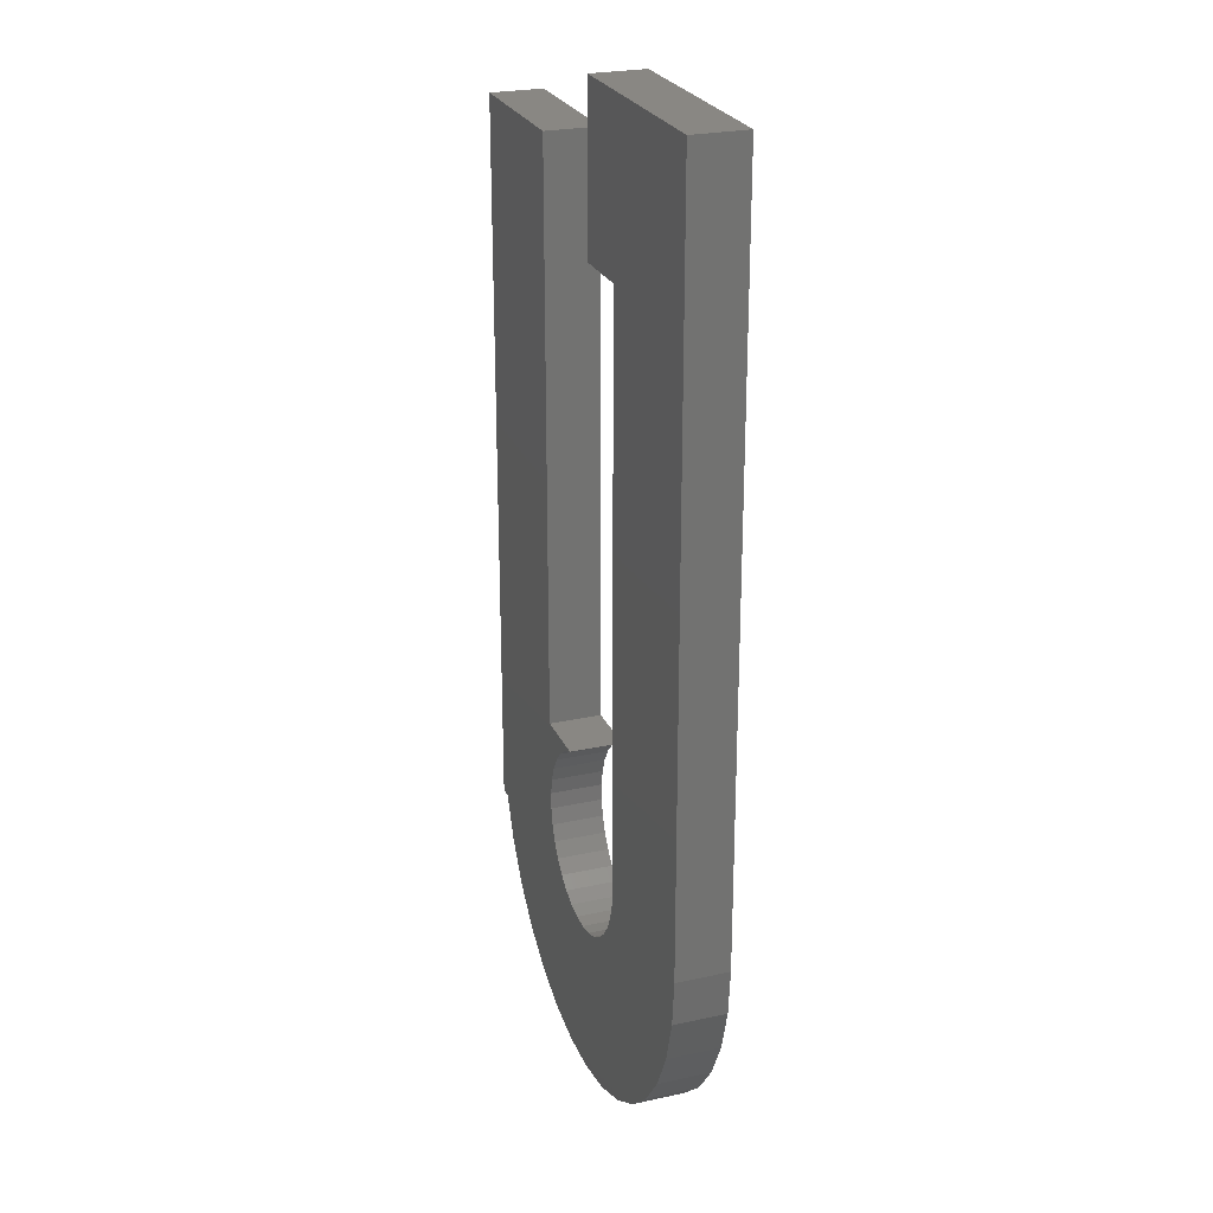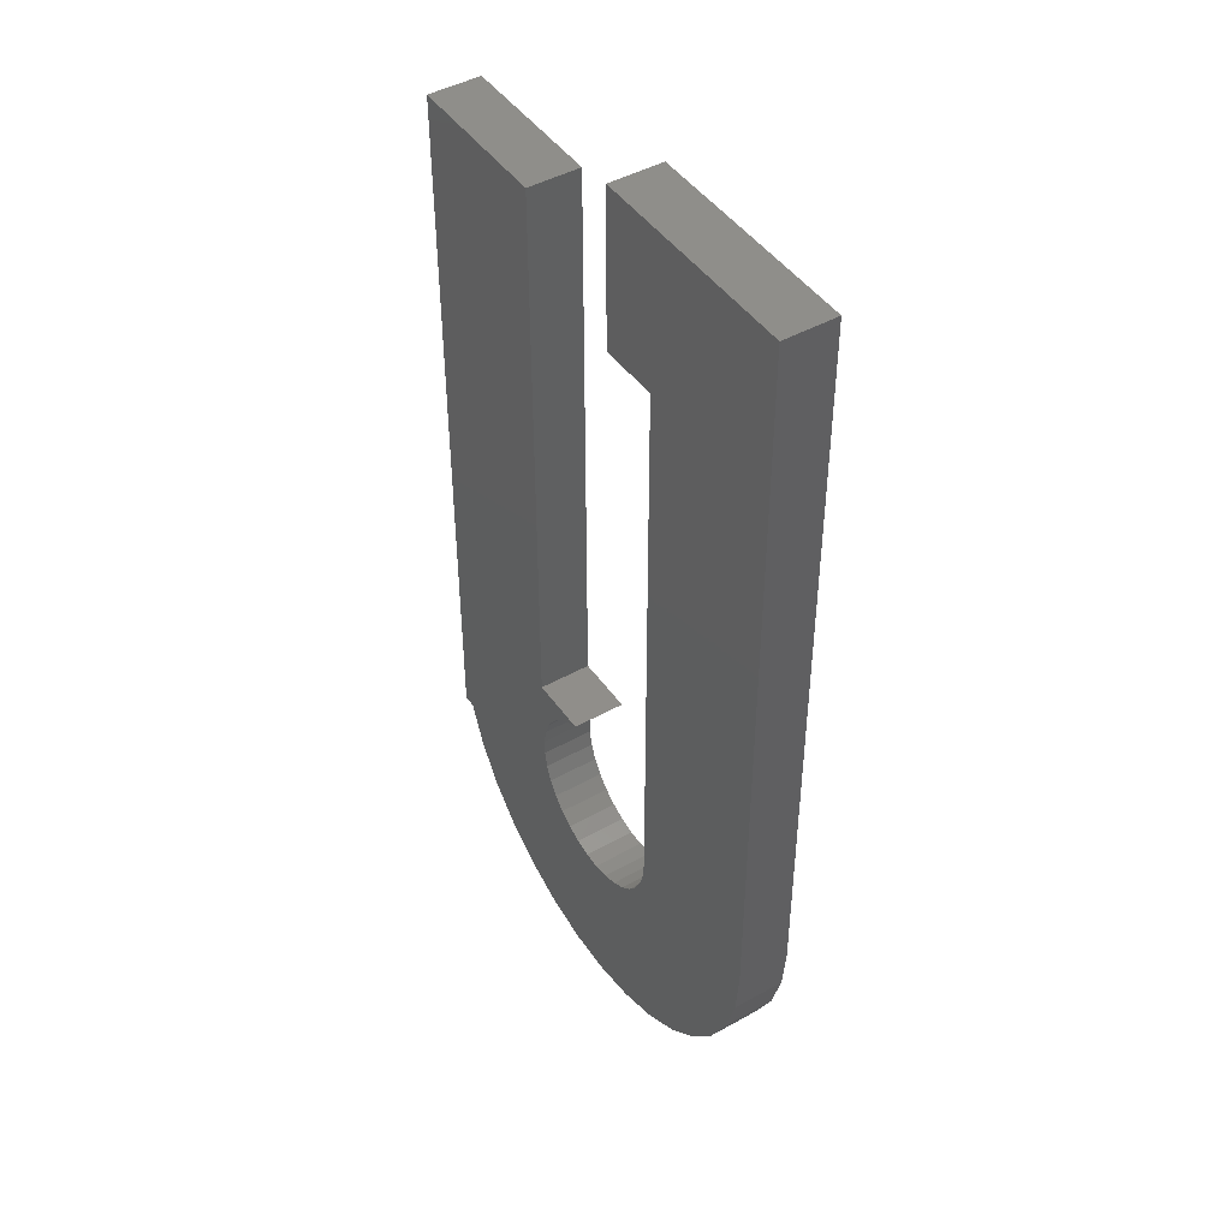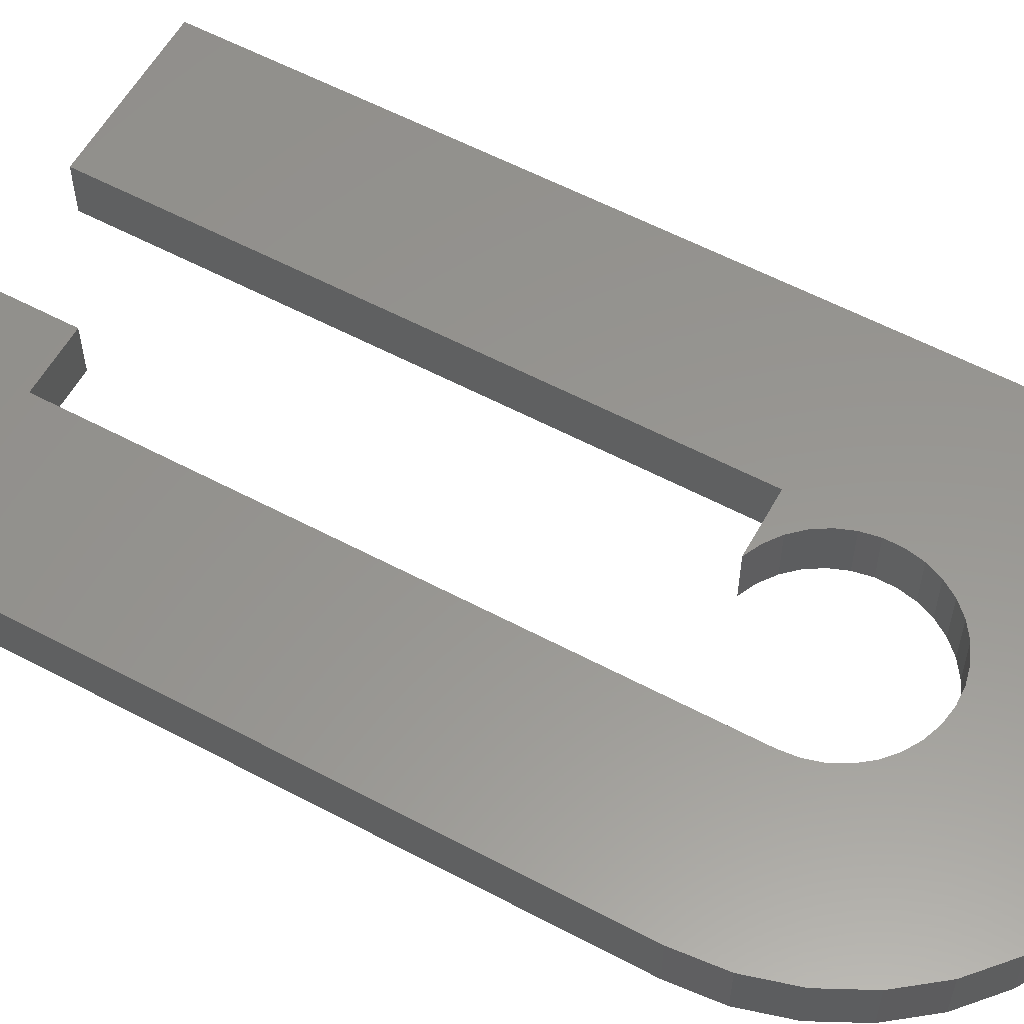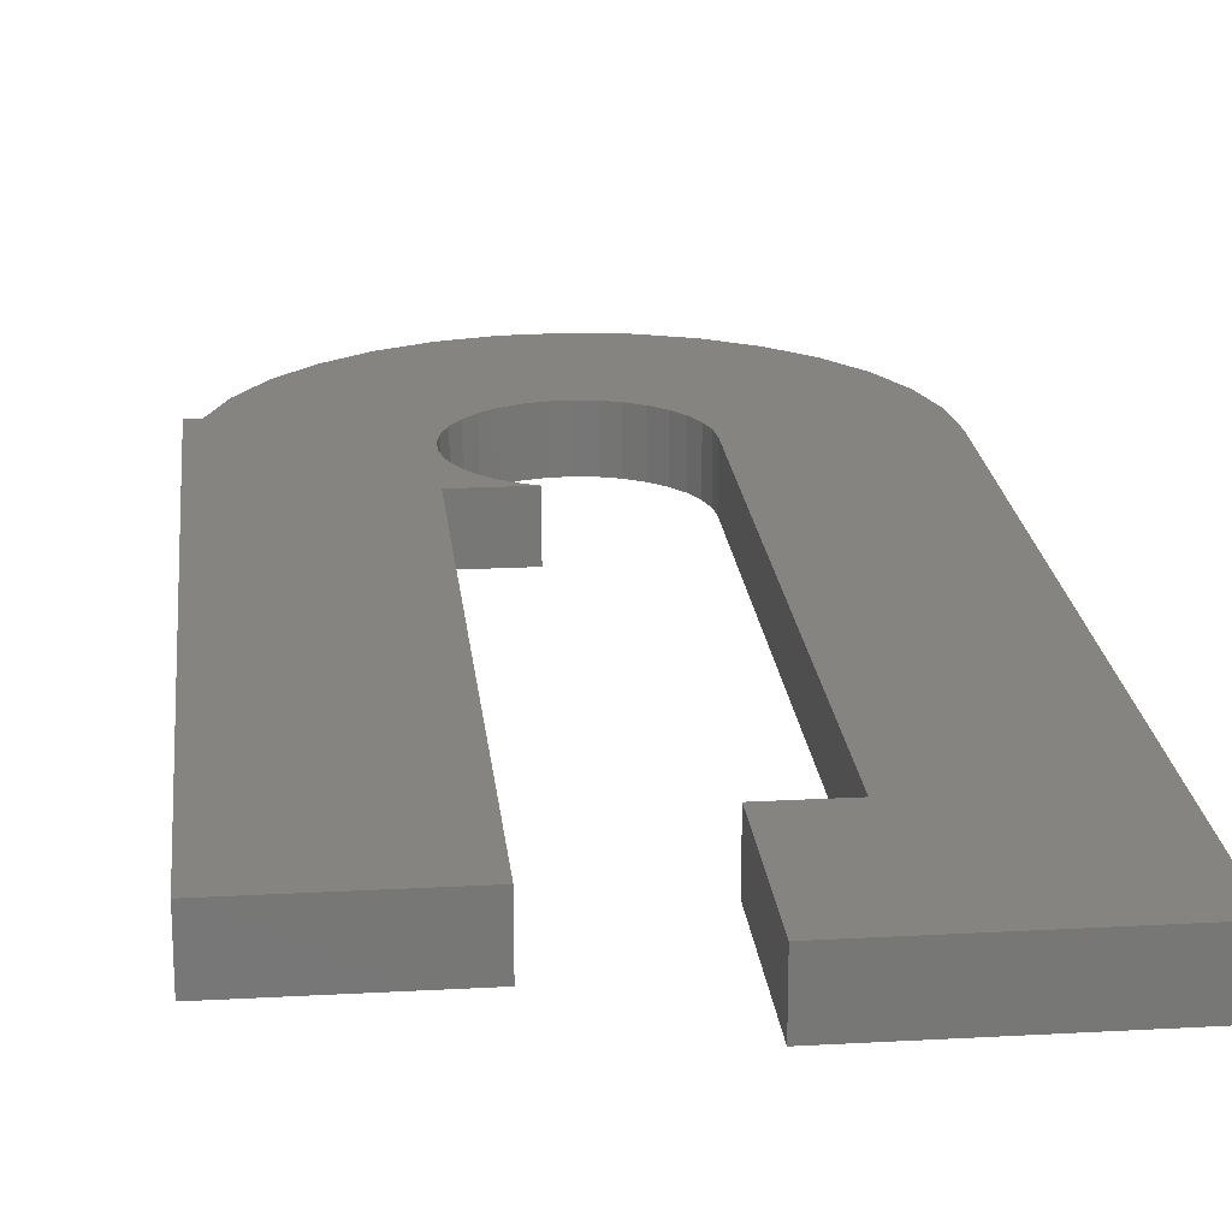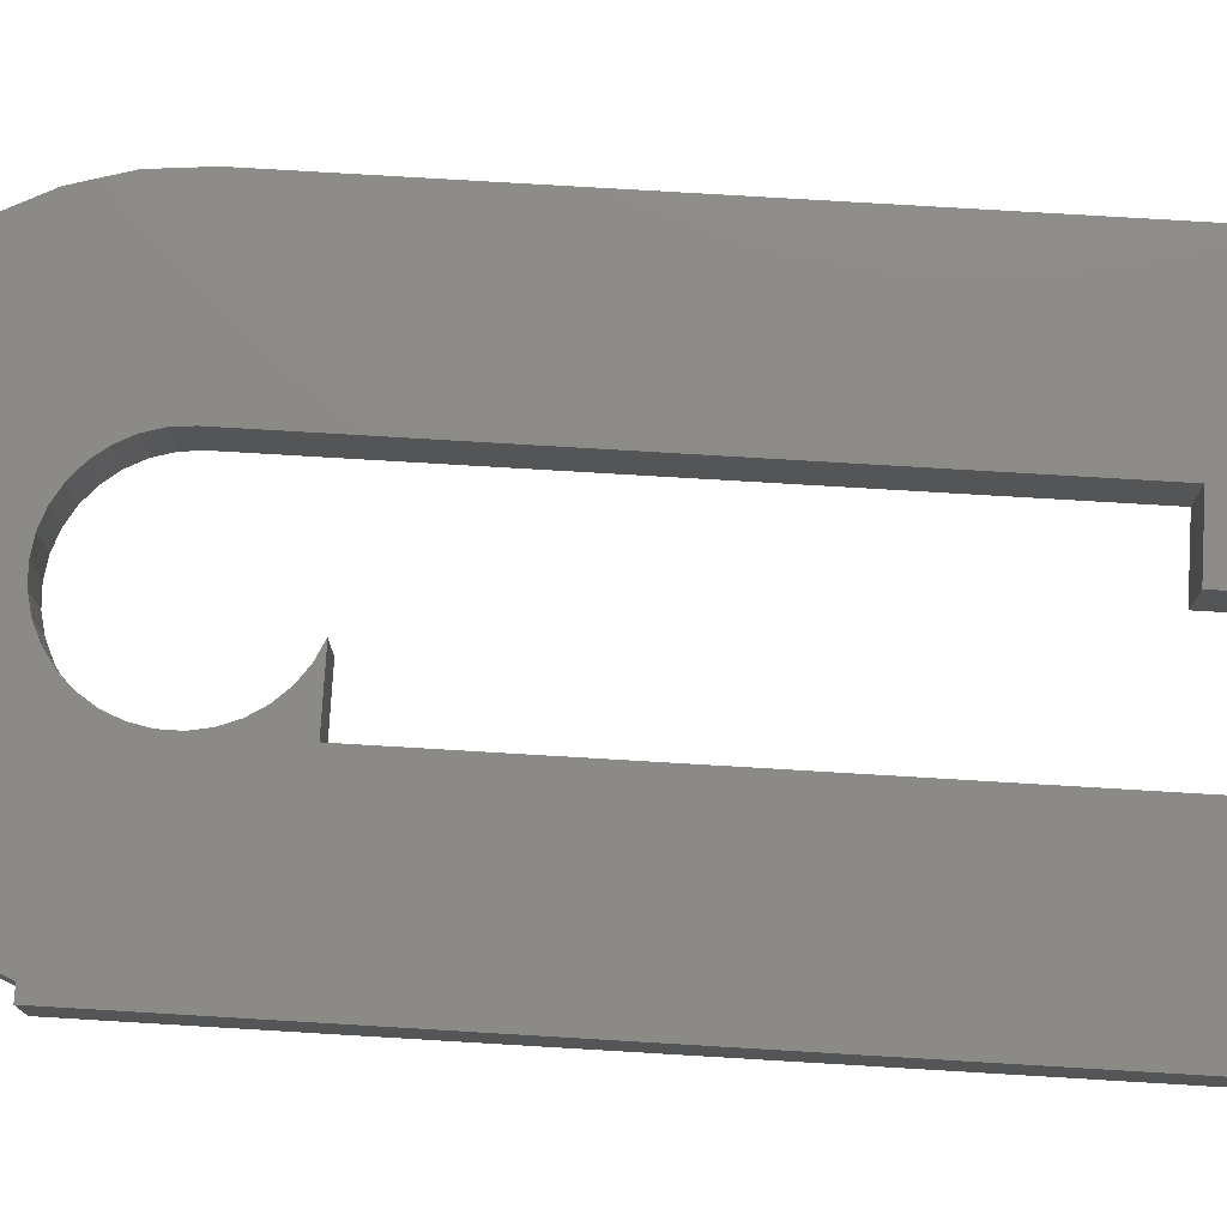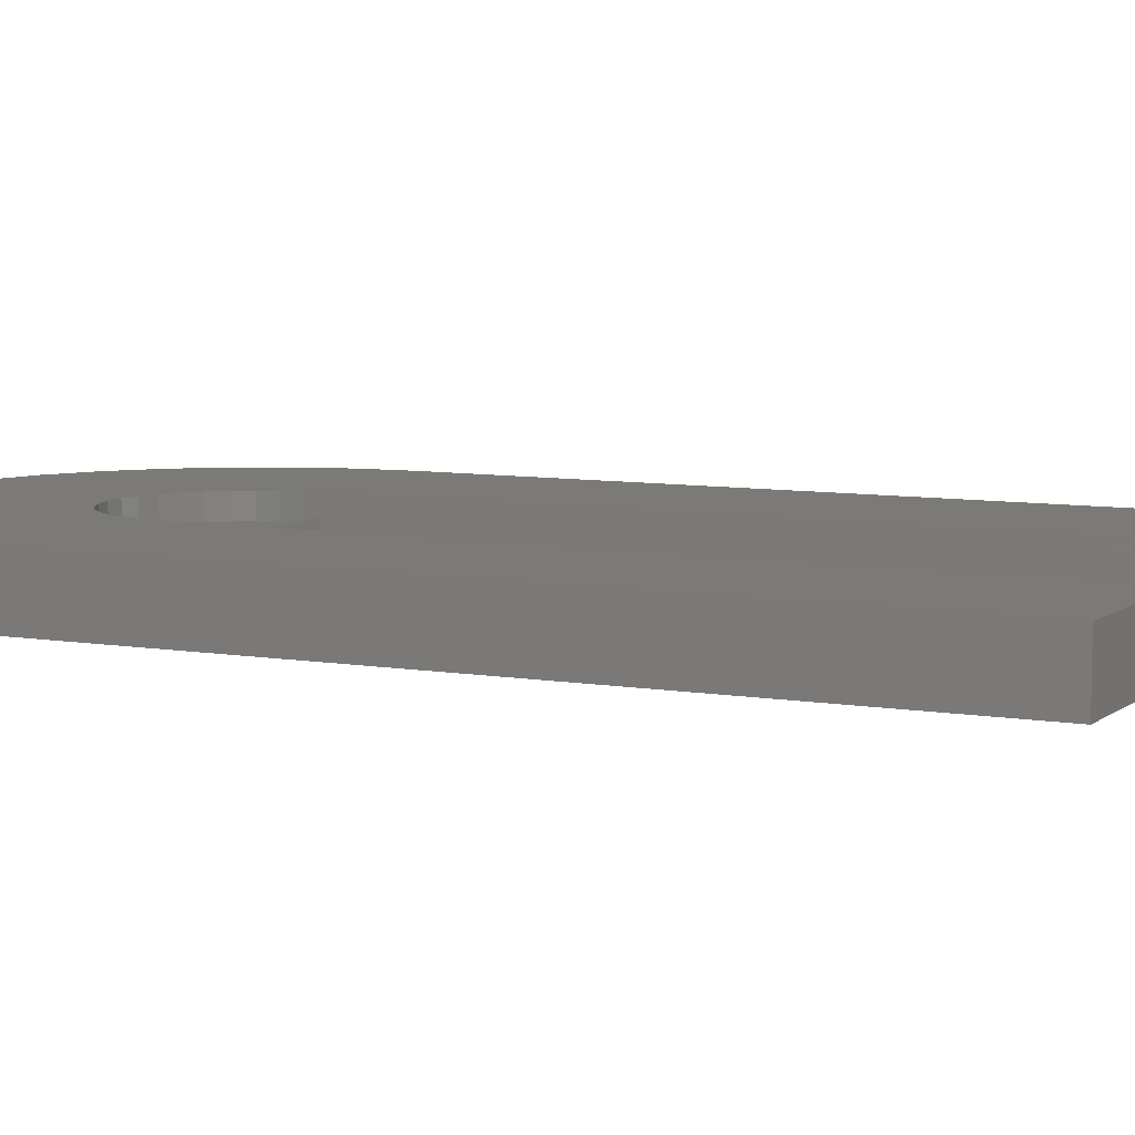
<metadata>
{"format":"stl","ext":"stl","renderer":"f3d","projection":"perspective","resolution":1024,"background":"white","views":[{"elev":25.0,"azim":-109.6,"up":"+Y"},{"elev":45.3,"azim":-122.8,"up":"+Y"},{"elev":58.1,"azim":-61.2,"up":"+Z"},{"elev":20.5,"azim":174.2,"up":"+Z"},{"elev":76.9,"azim":93.4,"up":"+Z"},{"elev":7.5,"azim":116.4,"up":"+Z"}]}
</metadata>
<code>
# stl→obj: 96 verts, 188 faces
v -0.1118 -0.5638 0
v -0.3606 -0.5613 0
v -0.1233 -0.5414 0
v 0.04858 -0.8561 0
v -0.02077 -0.8588 0
v -0.08937 -0.8483 0
v 0.1353 -0.3672 0
v 0.1278 -0.4559 0
v 0.1186 -0.4325 0
v 0.1052 -0.4111 0
v 0.08802 -0.3927 0
v 0.06767 -0.3779 0
v 0.04488 -0.3672 0
v 0.3697 0.4922 0
v 0.1323 -0.4807 0
v 0.1353 0.4922 0
v 0.3697 -0.6016 0
v 0.08637 -0.5931 0
v 0.1039 -0.575 0
v 0.1176 -0.5539 0
v 0.1271 -0.5306 0
v 0.1321 -0.5059 0
v 0.3505 -0.6016 0
v 0.3237 -0.6656 0
v 0.06577 -0.6076 0
v 0.2853 -0.7234 0
v -0.2669 -0.7444 0
v -0.3096 -0.6897 0
v -0.3412 -0.6279 0
v -0.00685 -0.6248 0
v 0.01831 -0.6237 0
v 0.04281 -0.6179 0
v -0.0963 -0.5836 0
v -0.07731 -0.6002 0
v -0.05553 -0.6128 0
v -0.03176 -0.6211 0
v -0.1304 -0.5173 0
v -0.3672 -0.4922 0
v -0.1328 -0.4922 0
v -0.3672 0.6016 0
v -0.1328 0.3672 0
v -0.04021 0.6016 0
v -0.04021 0.3672 0
v 0.1162 -0.8405 0
v -0.1548 -0.8252 0
v 0.1796 -0.8124 0
v -0.2147 -0.7901 0
v 0.2367 -0.7729 0
v -0.1233 -0.5414 0.07812
v -0.3606 -0.5613 0.07812
v -0.1118 -0.5638 0.07812
v -0.08937 -0.8483 0.07812
v -0.02077 -0.8588 0.07812
v 0.04858 -0.8561 0.07812
v 0.1353 -0.3672 0.07812
v 0.04488 -0.3672 0.07812
v 0.06767 -0.3779 0.07812
v 0.08802 -0.3927 0.07812
v 0.1052 -0.4111 0.07812
v 0.1186 -0.4325 0.07812
v 0.1278 -0.4559 0.07812
v 0.3697 0.4922 0.07812
v 0.1353 0.4922 0.07812
v 0.1323 -0.4807 0.07812
v 0.3697 -0.6016 0.07812
v 0.1321 -0.5059 0.07812
v 0.1271 -0.5306 0.07812
v 0.1176 -0.5539 0.07812
v 0.1039 -0.575 0.07812
v 0.08637 -0.5931 0.07812
v 0.3505 -0.6016 0.07812
v 0.06577 -0.6076 0.07812
v 0.3237 -0.6656 0.07812
v 0.04281 -0.6179 0.07812
v 0.01831 -0.6237 0.07812
v -0.00685 -0.6248 0.07812
v -0.3412 -0.6279 0.07812
v -0.3096 -0.6897 0.07812
v -0.2669 -0.7444 0.07812
v 0.2853 -0.7234 0.07812
v -0.03176 -0.6211 0.07812
v -0.05553 -0.6128 0.07812
v -0.07731 -0.6002 0.07812
v -0.0963 -0.5836 0.07812
v -0.04021 0.3672 0.07812
v -0.04021 0.6016 0.07812
v -0.1328 0.3672 0.07812
v -0.3672 0.6016 0.07812
v -0.1328 -0.4922 0.07812
v -0.3672 -0.4922 0.07812
v -0.1304 -0.5173 0.07812
v 0.2367 -0.7729 0.07812
v -0.2147 -0.7901 0.07812
v 0.1796 -0.8124 0.07812
v -0.1548 -0.8252 0.07812
v 0.1162 -0.8405 0.07812
f 1 2 3
f 4 5 6
f 7 8 9
f 7 9 10
f 7 10 11
f 7 11 12
f 7 12 13
f 14 15 8
f 14 8 7
f 14 7 16
f 17 18 19
f 17 19 20
f 17 20 21
f 17 21 22
f 17 22 15
f 17 15 14
f 23 24 25
f 23 25 18
f 23 18 17
f 24 26 27
f 24 27 28
f 24 28 29
f 24 29 30
f 24 30 31
f 24 31 32
f 24 32 25
f 29 2 1
f 29 1 33
f 29 33 34
f 29 34 35
f 29 35 36
f 29 36 30
f 3 2 37
f 37 2 38
f 37 38 39
f 39 38 40
f 39 40 41
f 41 40 42
f 41 42 43
f 4 6 44
f 44 6 45
f 44 45 46
f 46 45 47
f 46 47 48
f 48 47 27
f 48 27 26
f 49 50 51
f 52 53 54
f 55 56 57
f 55 57 58
f 55 58 59
f 55 59 60
f 55 60 61
f 62 63 55
f 62 55 61
f 62 61 64
f 65 62 64
f 65 64 66
f 65 66 67
f 65 67 68
f 65 68 69
f 65 69 70
f 71 65 70
f 71 70 72
f 71 72 73
f 73 72 74
f 73 74 75
f 73 75 76
f 73 76 77
f 73 77 78
f 73 78 79
f 73 79 80
f 77 76 81
f 77 81 82
f 77 82 83
f 77 83 84
f 77 84 51
f 77 51 50
f 85 86 87
f 87 86 88
f 87 88 89
f 89 88 90
f 89 90 91
f 91 90 50
f 91 50 49
f 80 79 92
f 92 79 93
f 92 93 94
f 94 93 95
f 94 95 96
f 96 95 52
f 96 52 54
f 62 14 63
f 63 14 16
f 85 43 86
f 86 43 42
f 56 55 13
f 13 55 7
f 55 63 7
f 7 63 16
f 87 89 41
f 41 89 39
f 85 87 43
f 43 87 41
f 18 69 19
f 19 69 68
f 19 68 20
f 20 68 67
f 20 67 21
f 21 67 66
f 21 66 22
f 22 66 64
f 22 64 15
f 15 64 61
f 15 61 8
f 8 61 60
f 8 60 9
f 9 60 59
f 9 59 10
f 10 59 58
f 10 58 11
f 11 58 57
f 11 57 12
f 12 57 56
f 12 56 13
f 69 18 70
f 70 18 25
f 70 25 72
f 72 25 32
f 72 32 74
f 74 32 31
f 74 31 75
f 75 31 30
f 75 30 76
f 76 30 36
f 76 36 81
f 81 36 35
f 81 35 82
f 82 35 34
f 82 34 83
f 83 34 33
f 83 33 84
f 84 33 1
f 84 1 51
f 51 1 3
f 51 3 49
f 49 3 37
f 49 37 91
f 91 37 39
f 91 39 89
f 71 23 65
f 65 23 17
f 65 17 62
f 62 17 14
f 88 40 90
f 90 40 38
f 86 42 88
f 88 42 40
f 23 71 24
f 24 71 73
f 24 73 26
f 26 73 80
f 26 80 48
f 48 80 92
f 48 92 46
f 46 92 94
f 46 94 44
f 44 94 96
f 44 96 4
f 4 96 54
f 4 54 5
f 5 54 53
f 5 53 6
f 6 53 52
f 6 52 45
f 45 52 95
f 45 95 47
f 47 95 93
f 47 93 27
f 27 93 79
f 27 79 28
f 28 79 78
f 28 78 29
f 29 78 77
f 29 77 2
f 2 77 50
f 2 50 38
f 38 50 90

</code>
